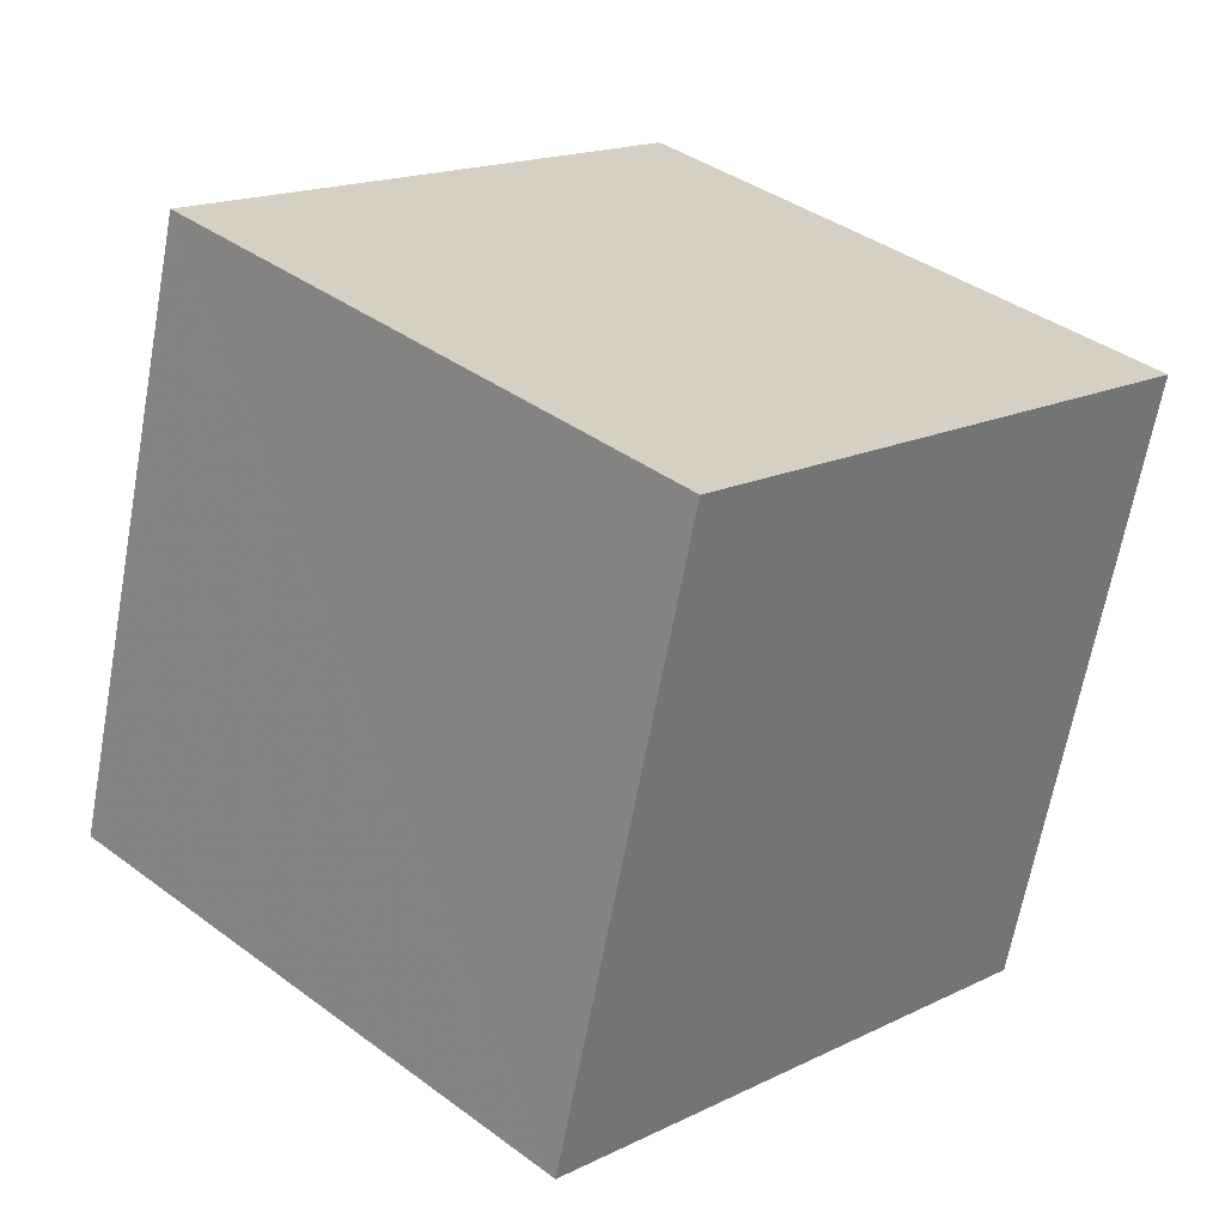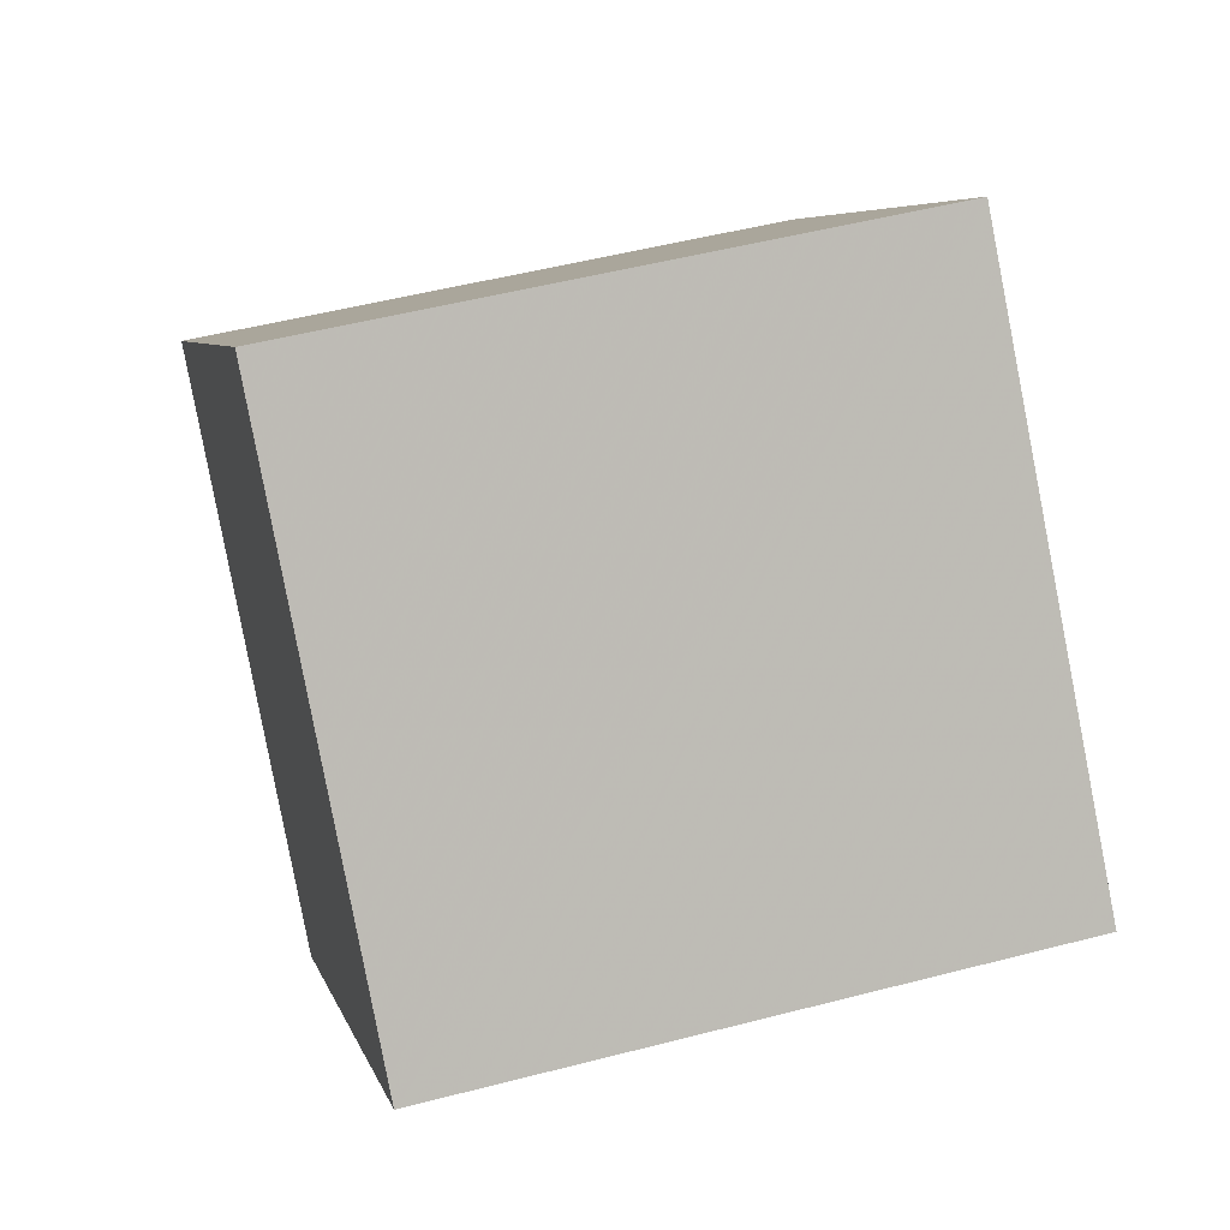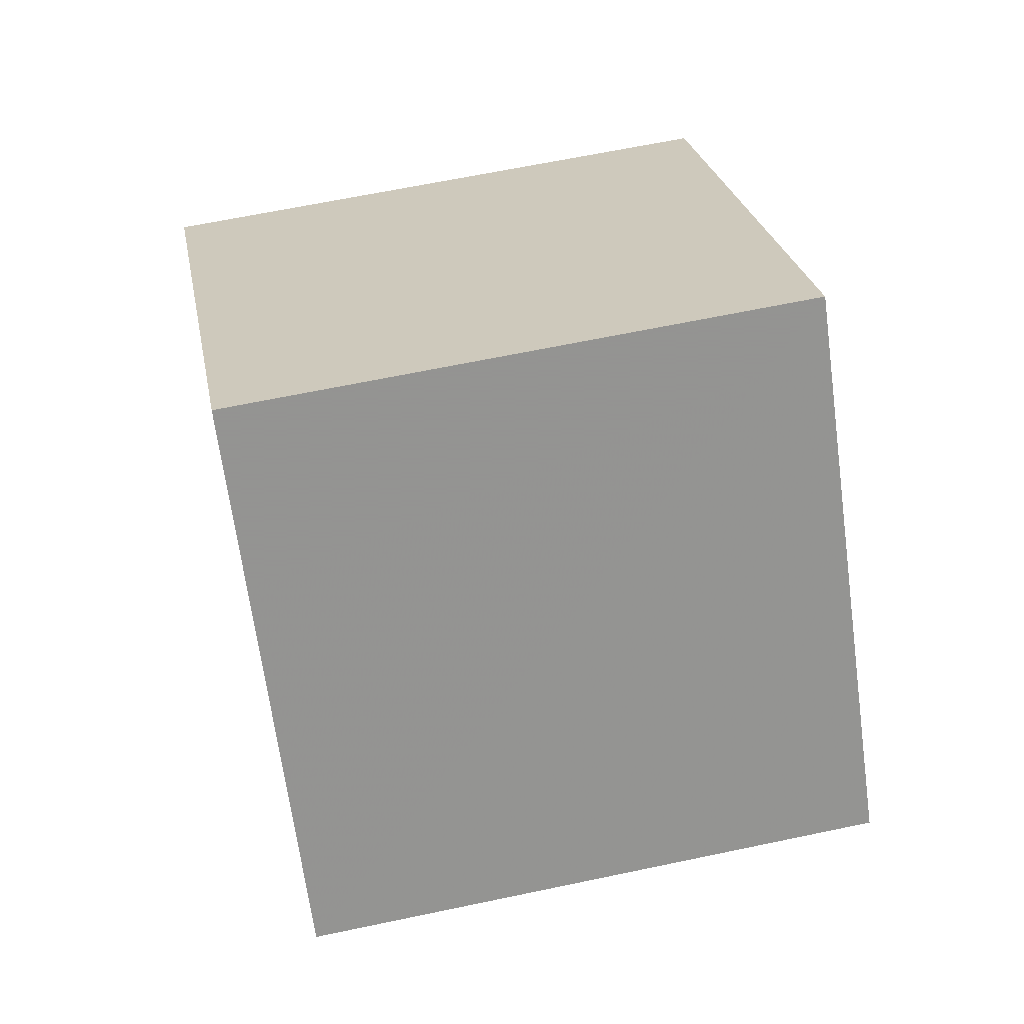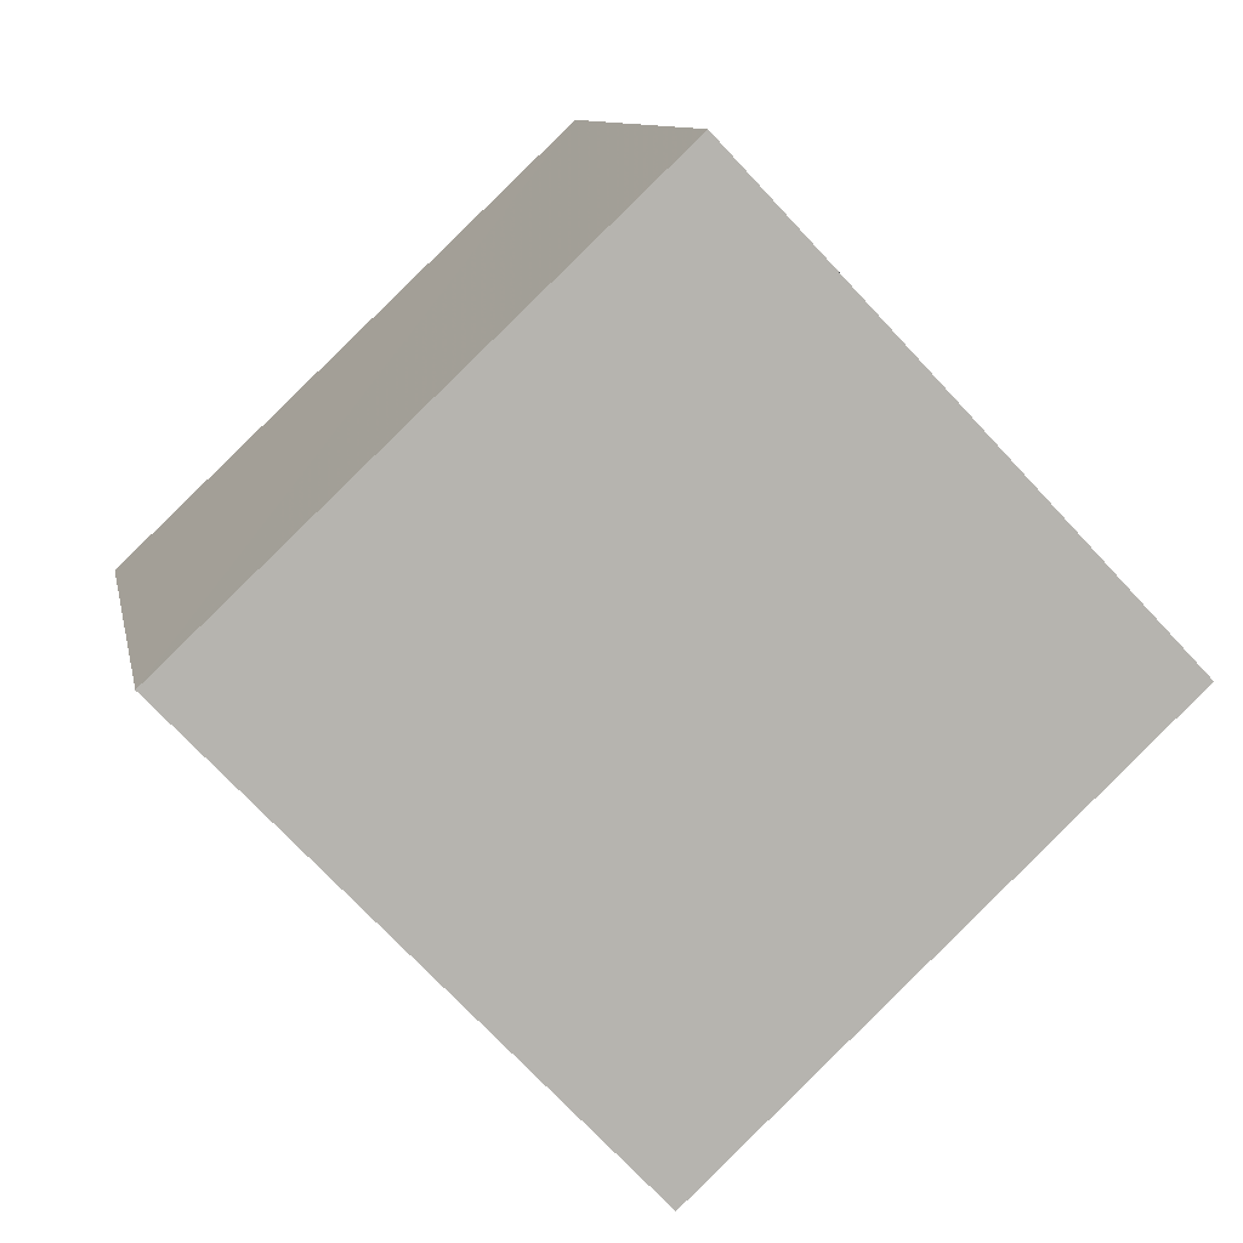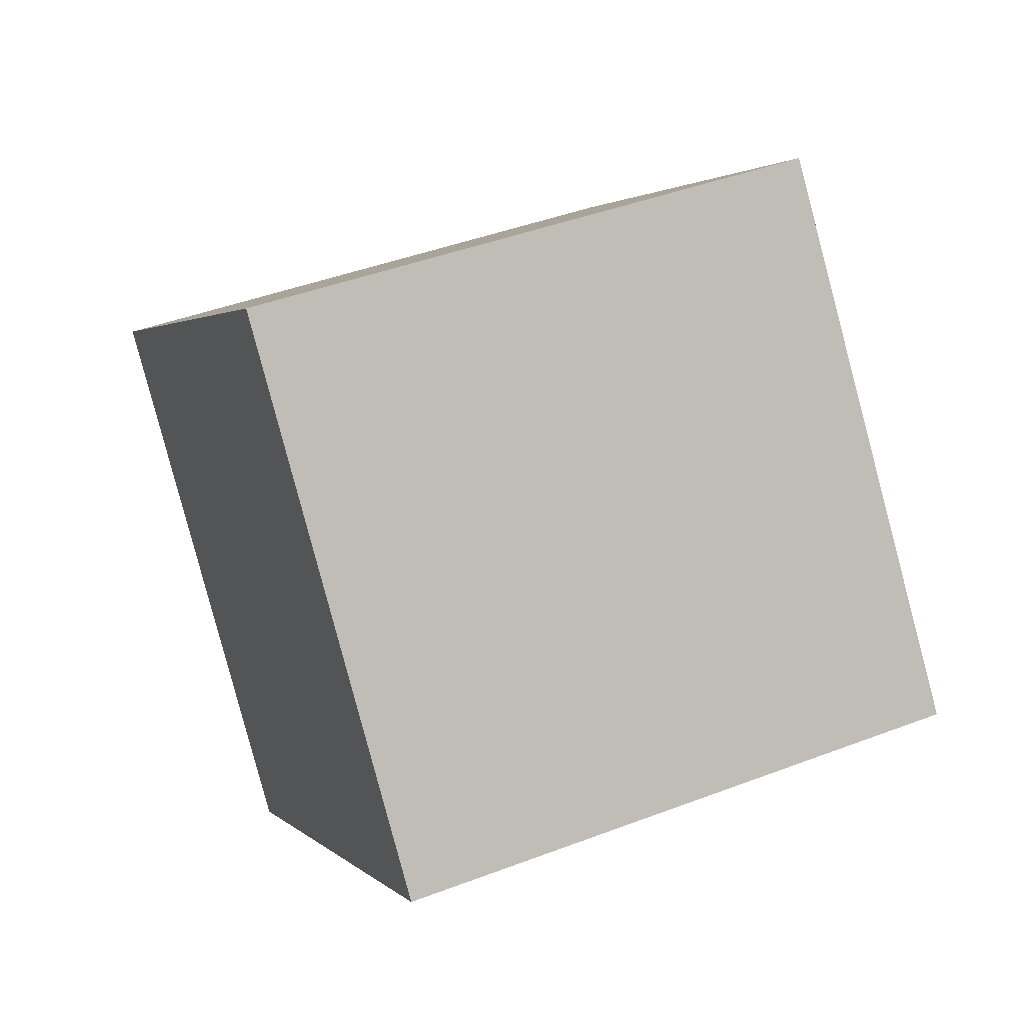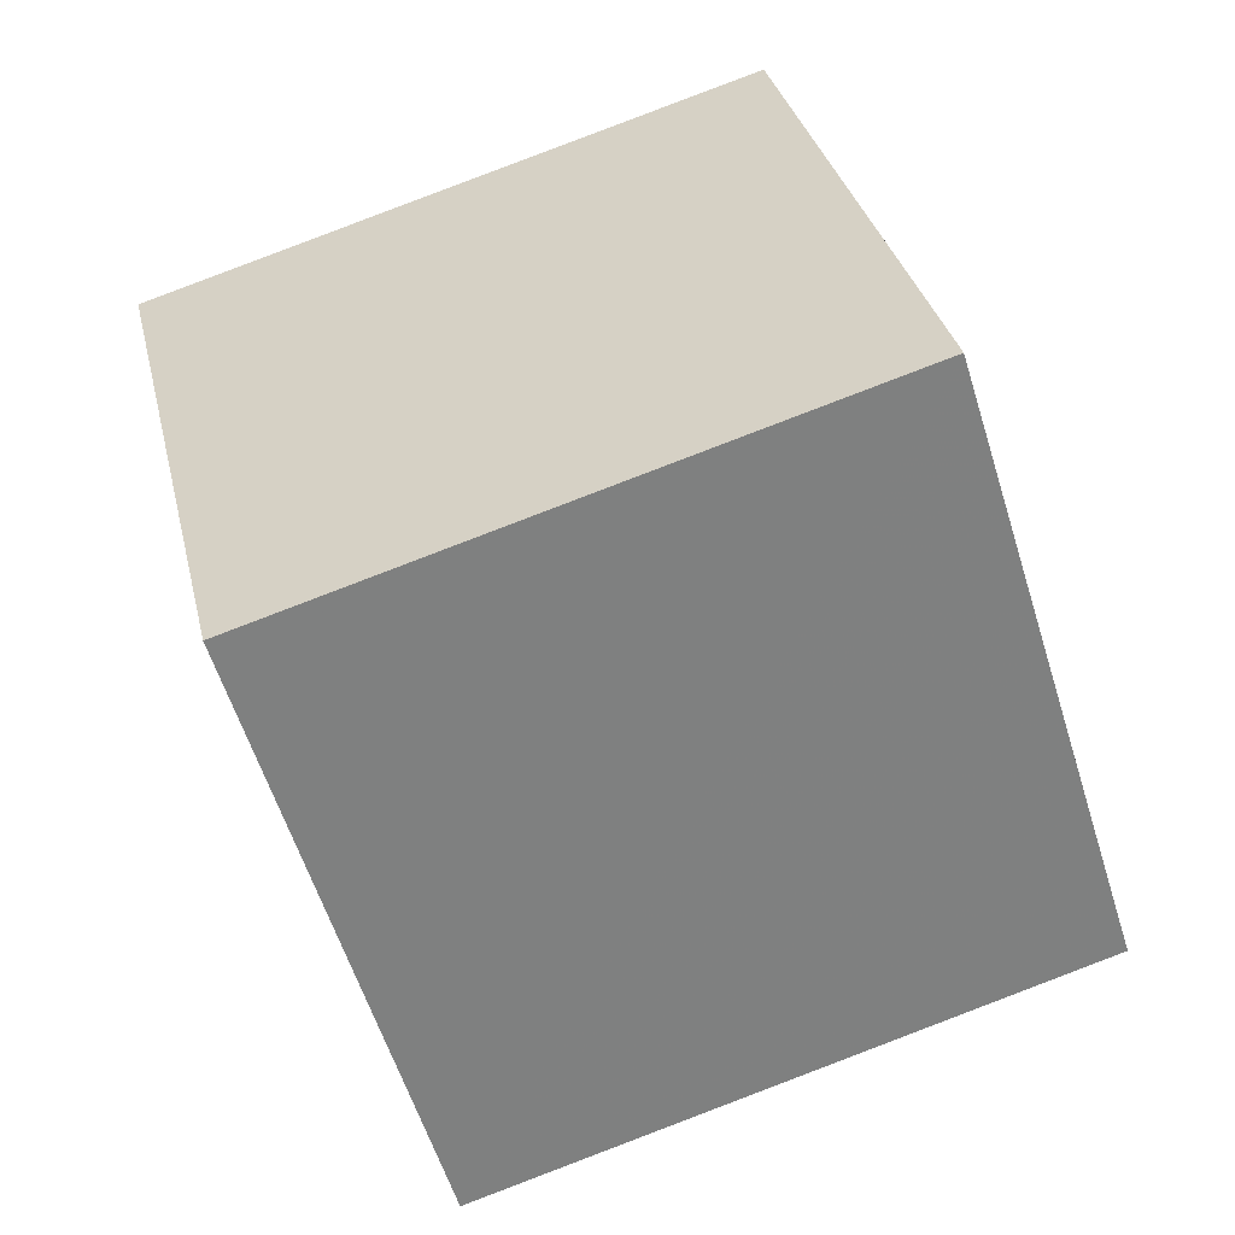
<metadata>
{"format":"obj","ext":"obj","renderer":"f3d","projection":"perspective","resolution":1024,"background":"white","views":[{"elev":19.2,"azim":109.0,"up":"+Z"},{"elev":2.7,"azim":-125.6,"up":"+Z"},{"elev":-41.1,"azim":-84.6,"up":"+Y"},{"elev":-74.3,"azim":-71.3,"up":"+Z"},{"elev":72.4,"azim":70.8,"up":"+Y"},{"elev":-58.7,"azim":-97.2,"up":"+Z"}]}
</metadata>
<code>
v  2.053  1.643  1.044
v  1.647  0.7523  1.247
v  1.688  0.9562  2.226
v  2.094  1.847  2.023
v  1.14  2.05  0.9976
v  0.7338  1.159  1.201
v  0.7747  1.363  2.18
v  1.181  2.254  1.976
f 3 1 2
f 5 7 6
f 1 3 4
f 1 6 2
f 7 5 8
f 2 7 3
f 6 1 5
f 3 8 4
f 7 2 6
f 1 8 5
f 8 3 7
f 8 1 4

</code>
